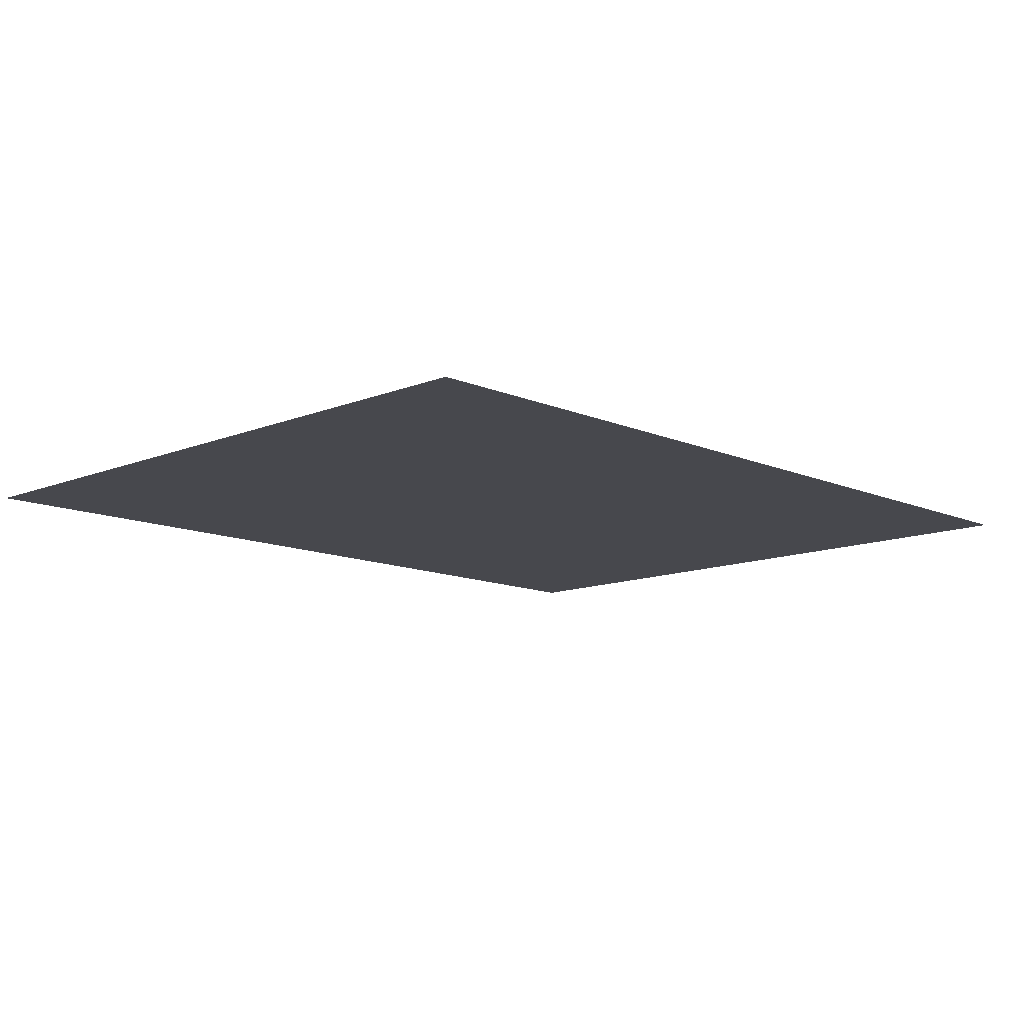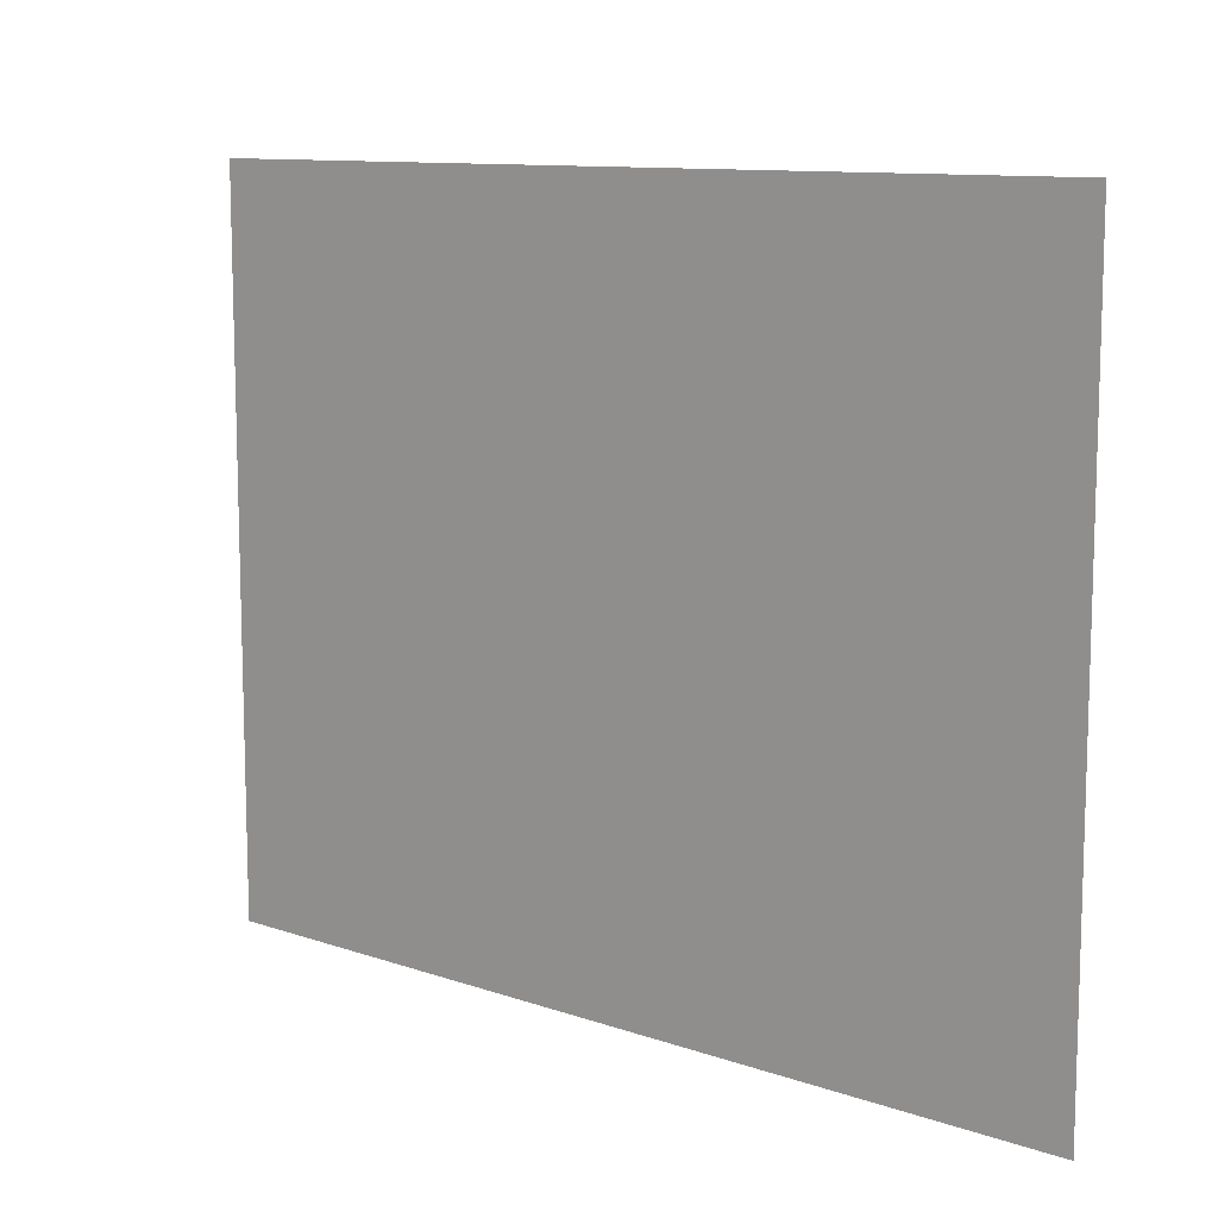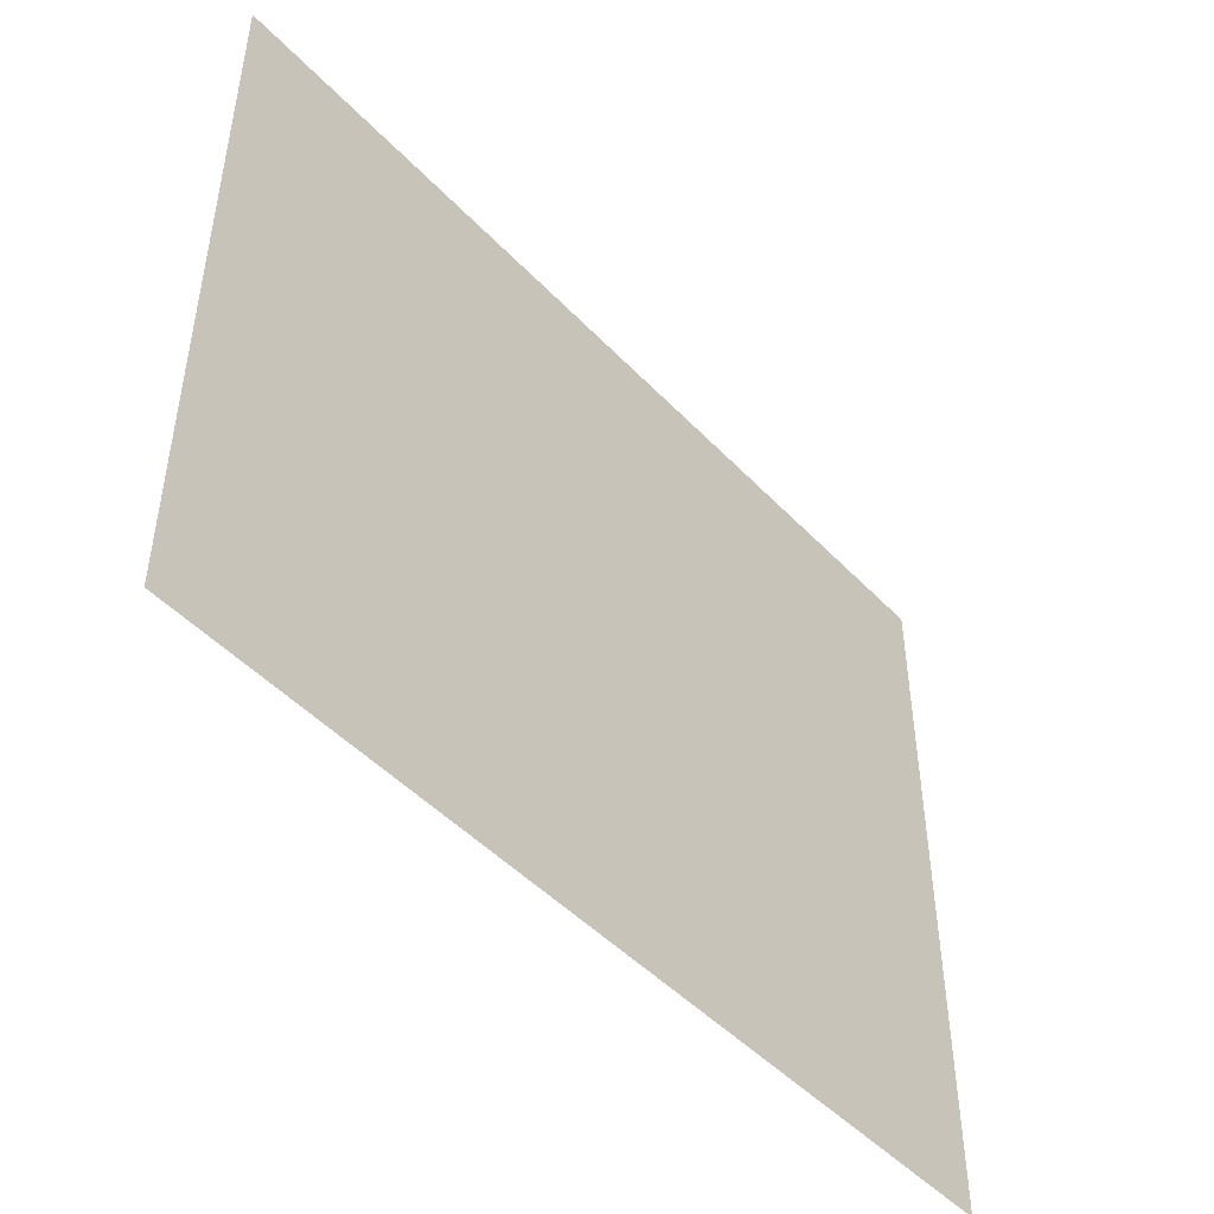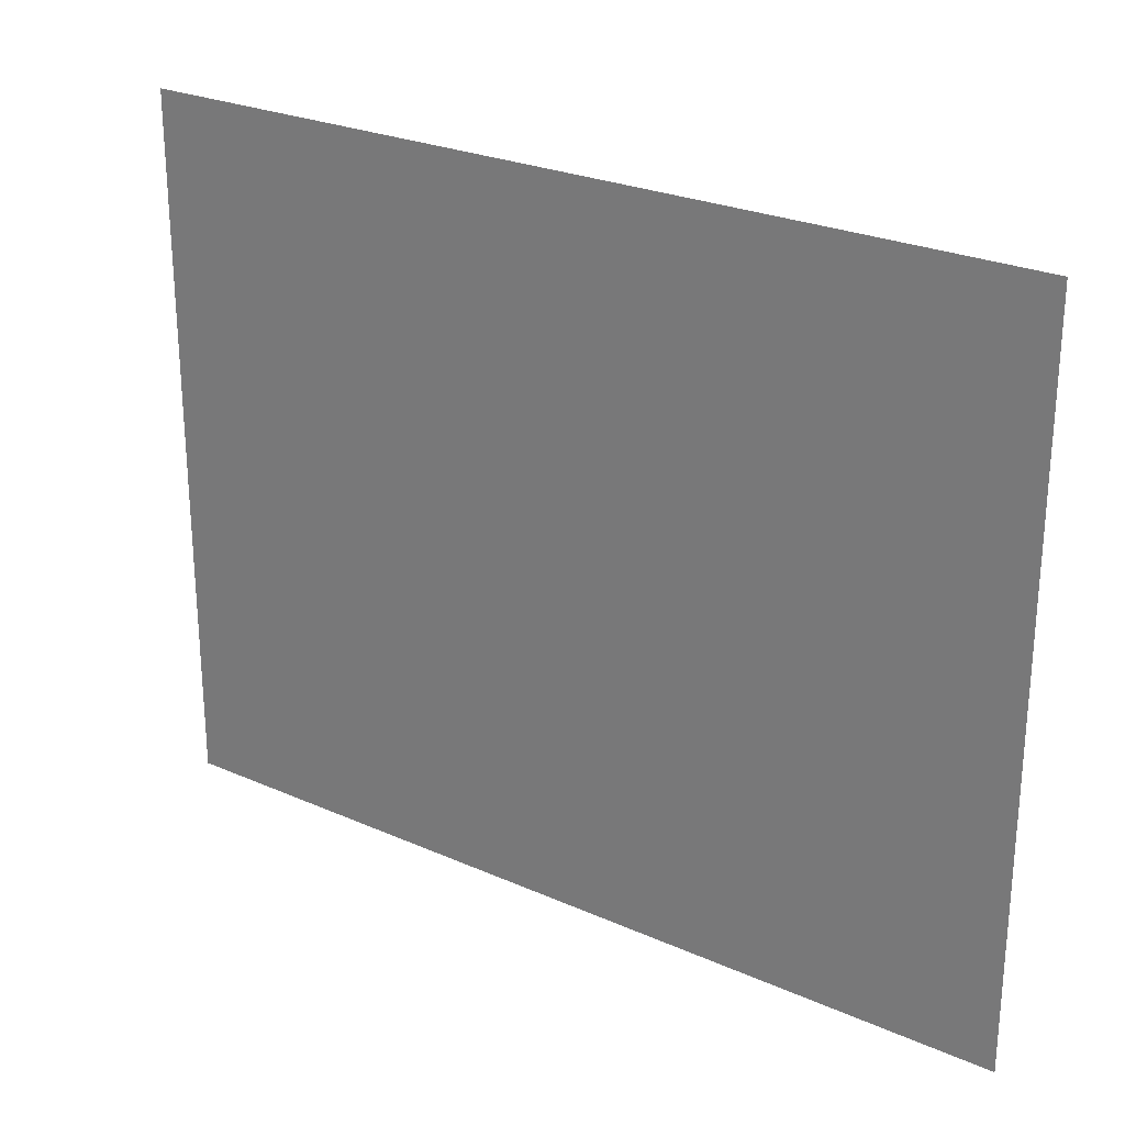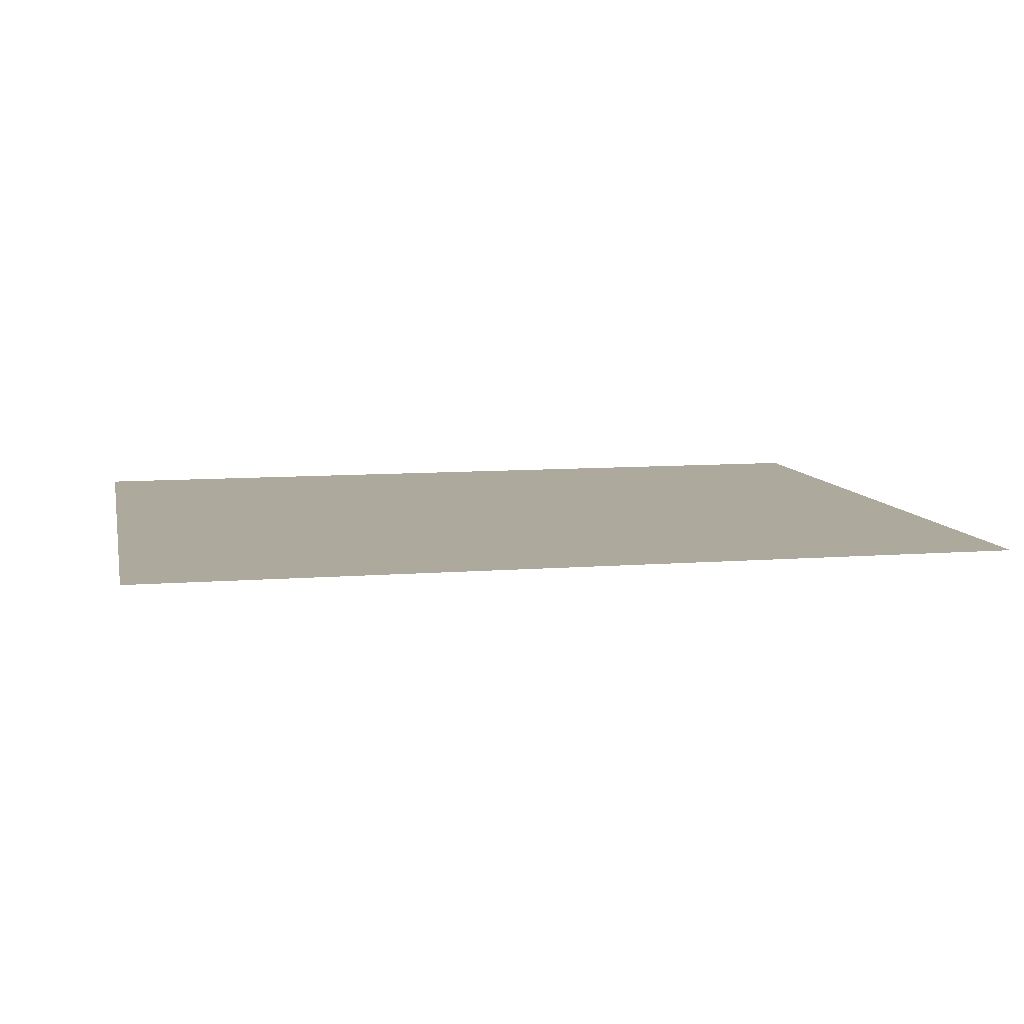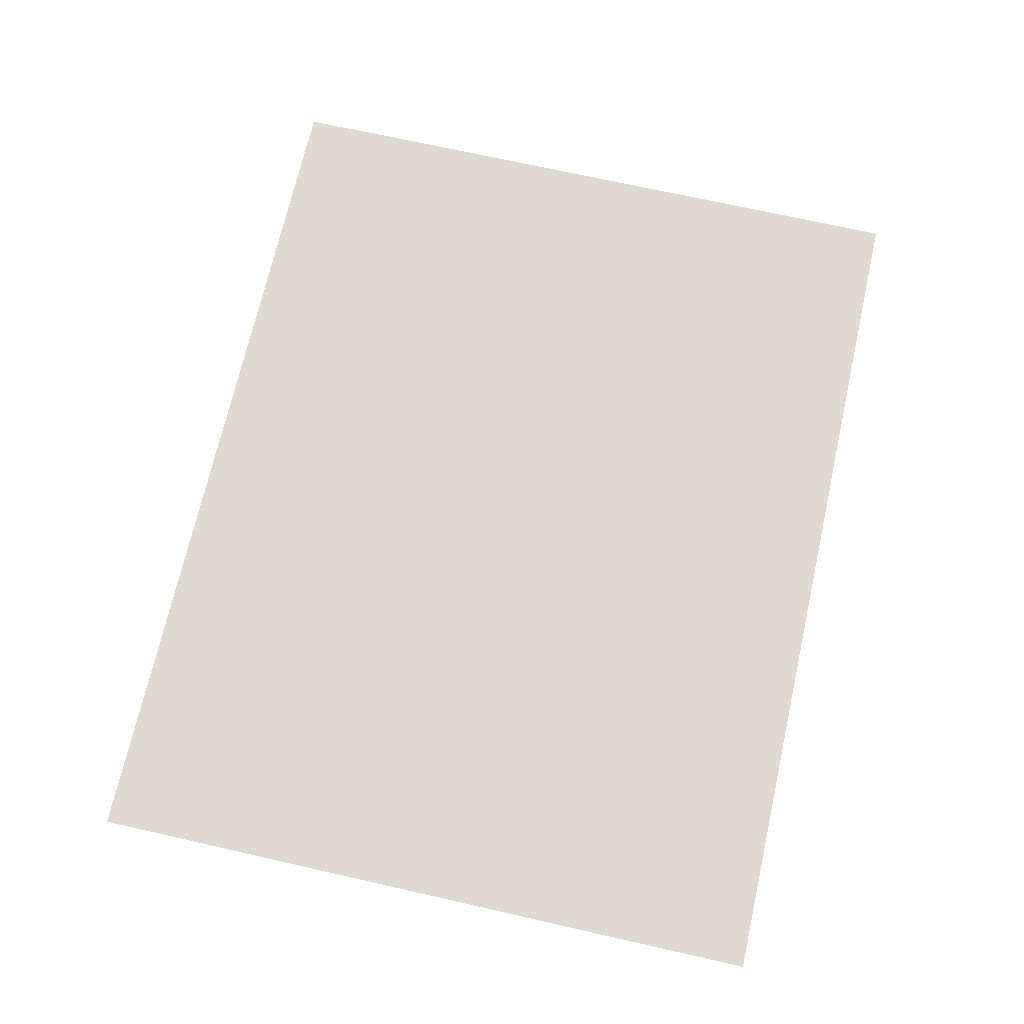
<metadata>
{"format":"obj","ext":"obj","renderer":"f3d","projection":"perspective","resolution":1024,"background":"white","views":[{"elev":-11.9,"azim":-45.9,"up":"+Z"},{"elev":10.7,"azim":40.9,"up":"+Y"},{"elev":-47.7,"azim":130.8,"up":"+Y"},{"elev":25.7,"azim":-144.7,"up":"+Y"},{"elev":8.9,"azim":168.0,"up":"+Z"},{"elev":70.9,"azim":102.7,"up":"+Z"}]}
</metadata>
<code>
v 83.5 -66 0
v -83.5 66 0
v -83.5 -66 0
v 83.5 66 0
o NPCBombExplodeGround
f 1 2 3
f 1 4 2

</code>
